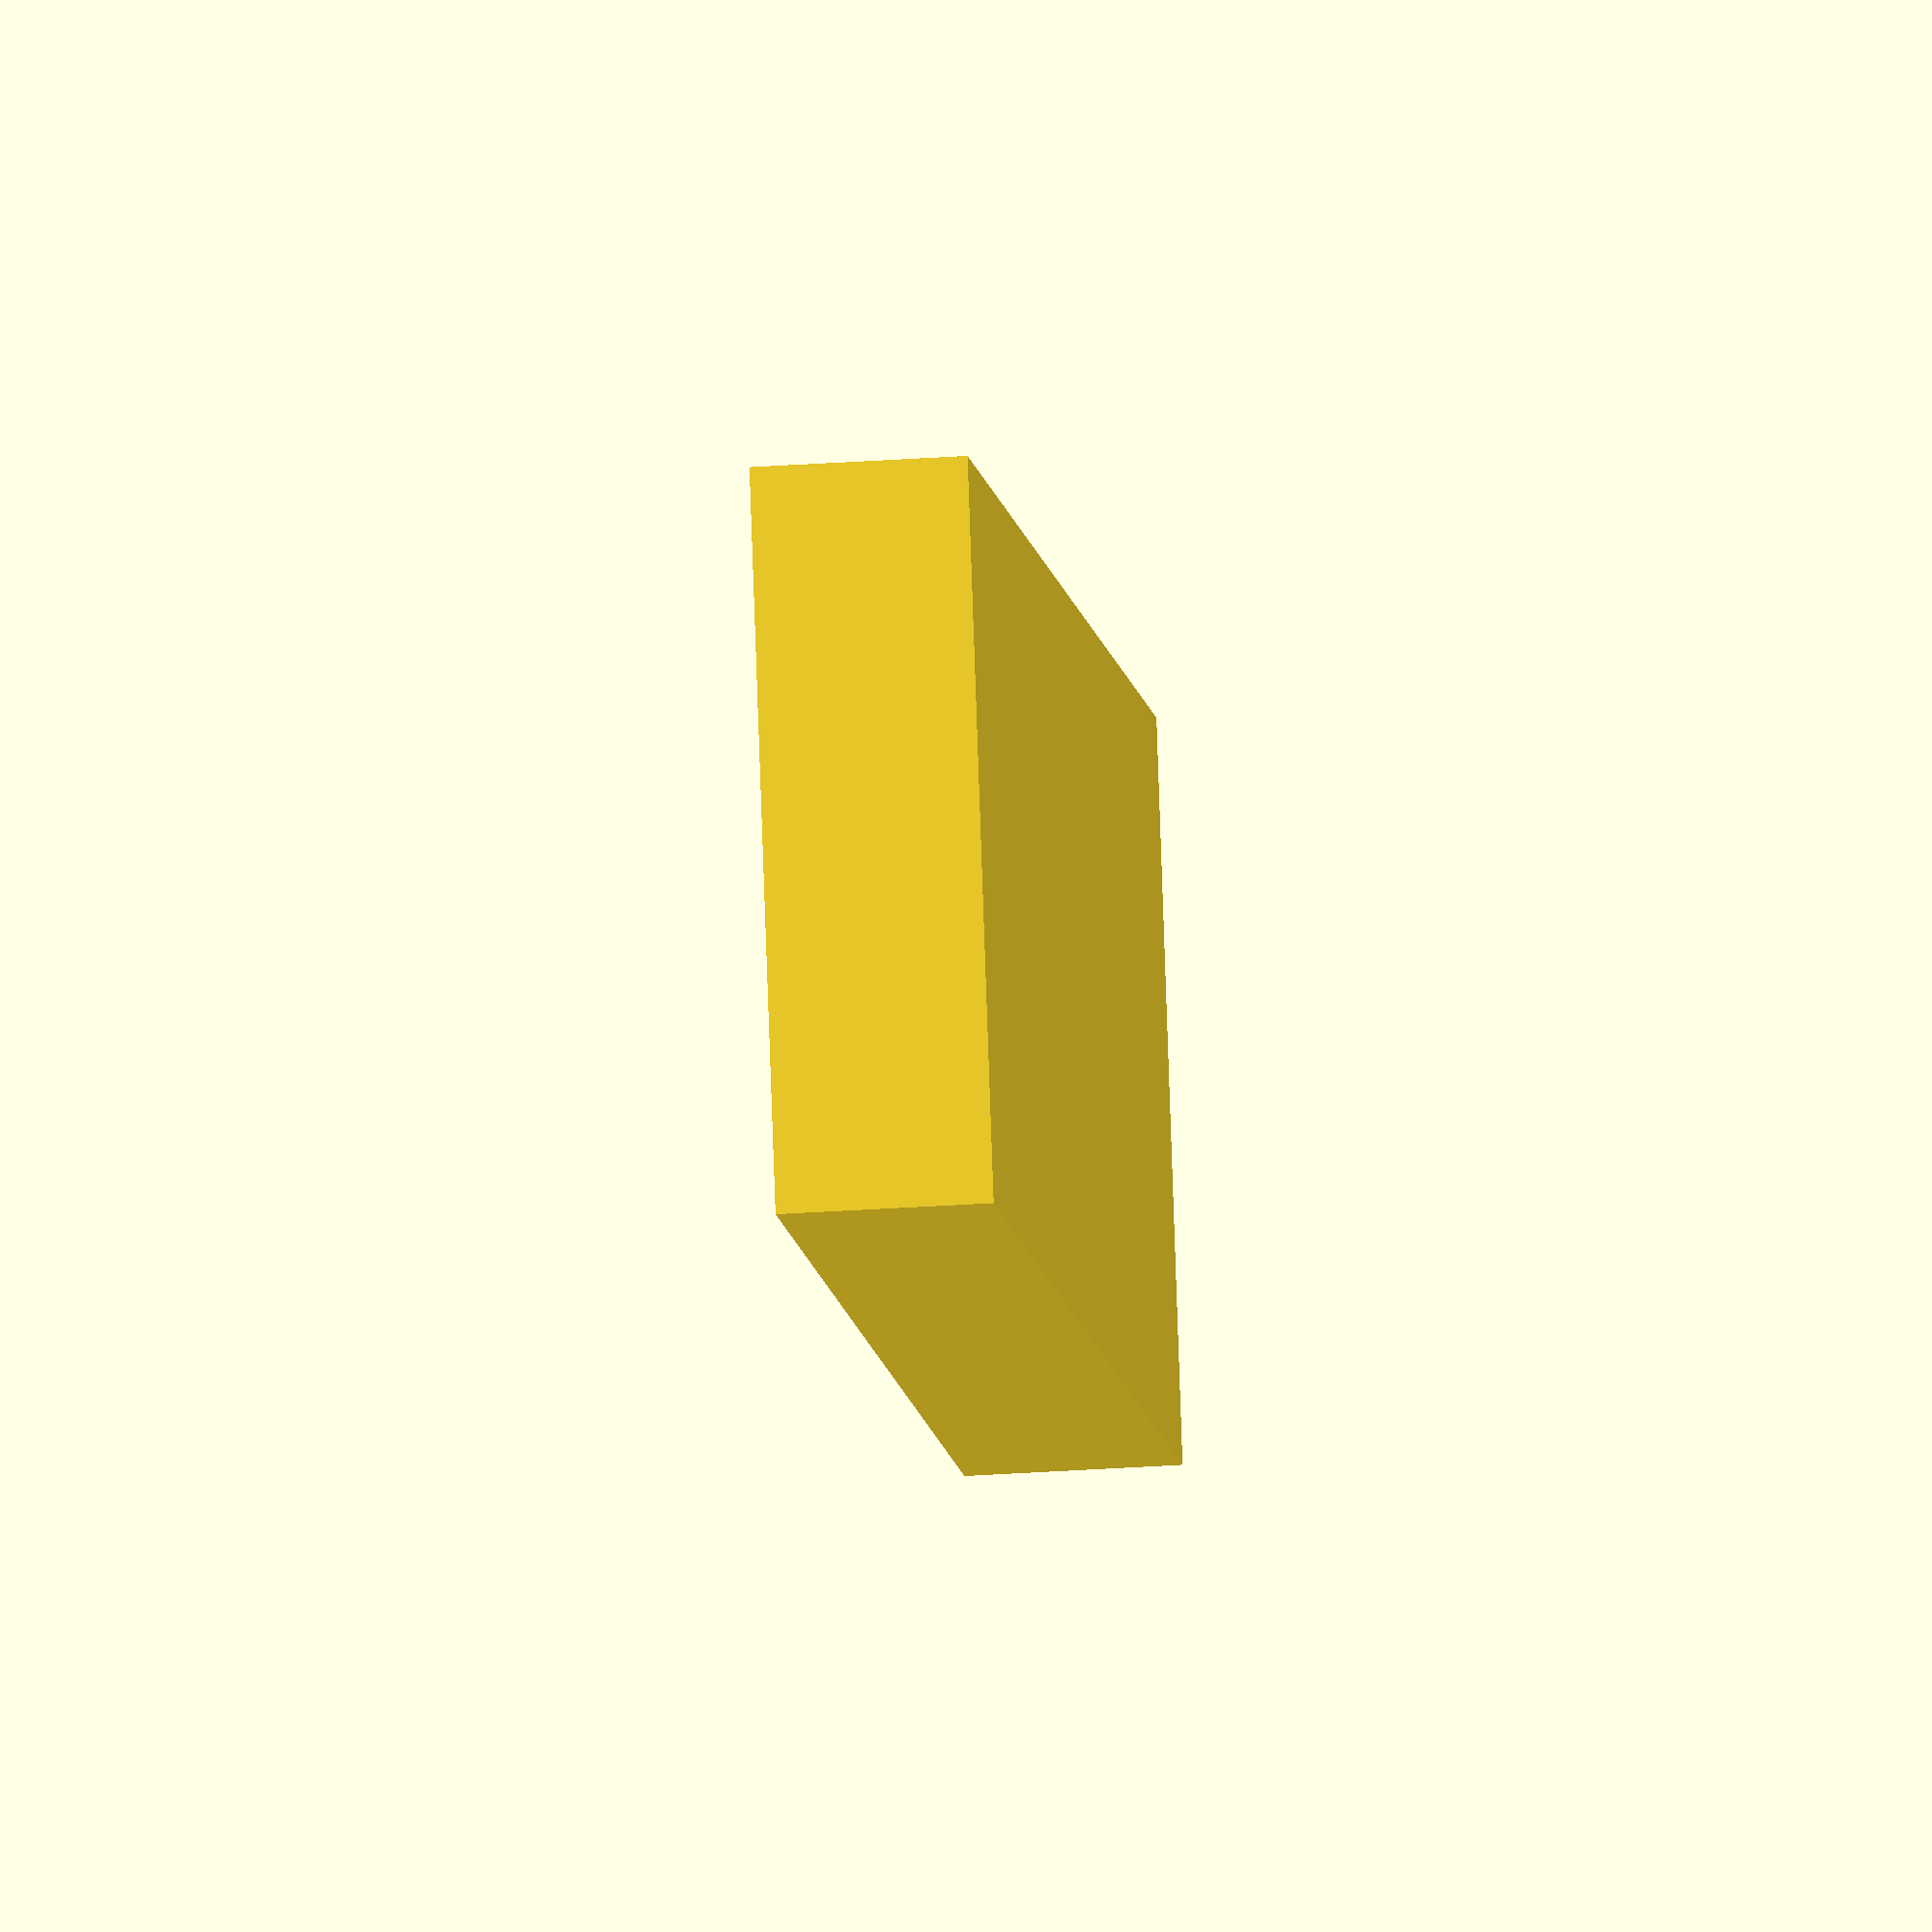
<openscad>
// Andromeda's Edge

wall = 0.8;
flr = 0.6; // or 0.28 + .40;

w = wall*3 + 86 + 45;
h = wall*4 + 34 + 8.4 + 13;
m = 4;

difference() {
    cube([w,h,17]);
    translate([wall,wall,flr]) cube([86,34,99]);
    translate([wall,wall*2+34,flr]) cube([74,8.4,99]);
    translate([wall,wall*3+34+8.4,flr]) cube([74,13,99]);
    translate([wall*2+86,wall,flr+1]) cube([45,h-wall*2,99]);
    translate([wall,wall,10]) cube([86,h-wall*2,99]);
    translate([w - wall - m - 18/2,wall + 18/2,flr]) cylinder(h=99,d=16);
    translate([w - wall - m - 18/2,wall + 18*1.5,flr]) cylinder(h=99,d=16);
    translate([w - wall - m -18/2,wall + 18*2.5,flr]) cylinder(h=99,d=16);
    translate([w - wall - m - 18 * 1.5,wall + 18/2,flr]) cylinder(h=99,d=16);
    translate([w - wall - m - 18 * 1.5,wall + 18*1.5,flr]) cylinder(h=99,d=16);
    translate([w - wall - m - 18 * 1.5,wall + 18*2.5,flr]) cylinder(h=99,d=16);
}
</openscad>
<views>
elev=206.4 azim=197.5 roll=83.4 proj=o view=wireframe
</views>
